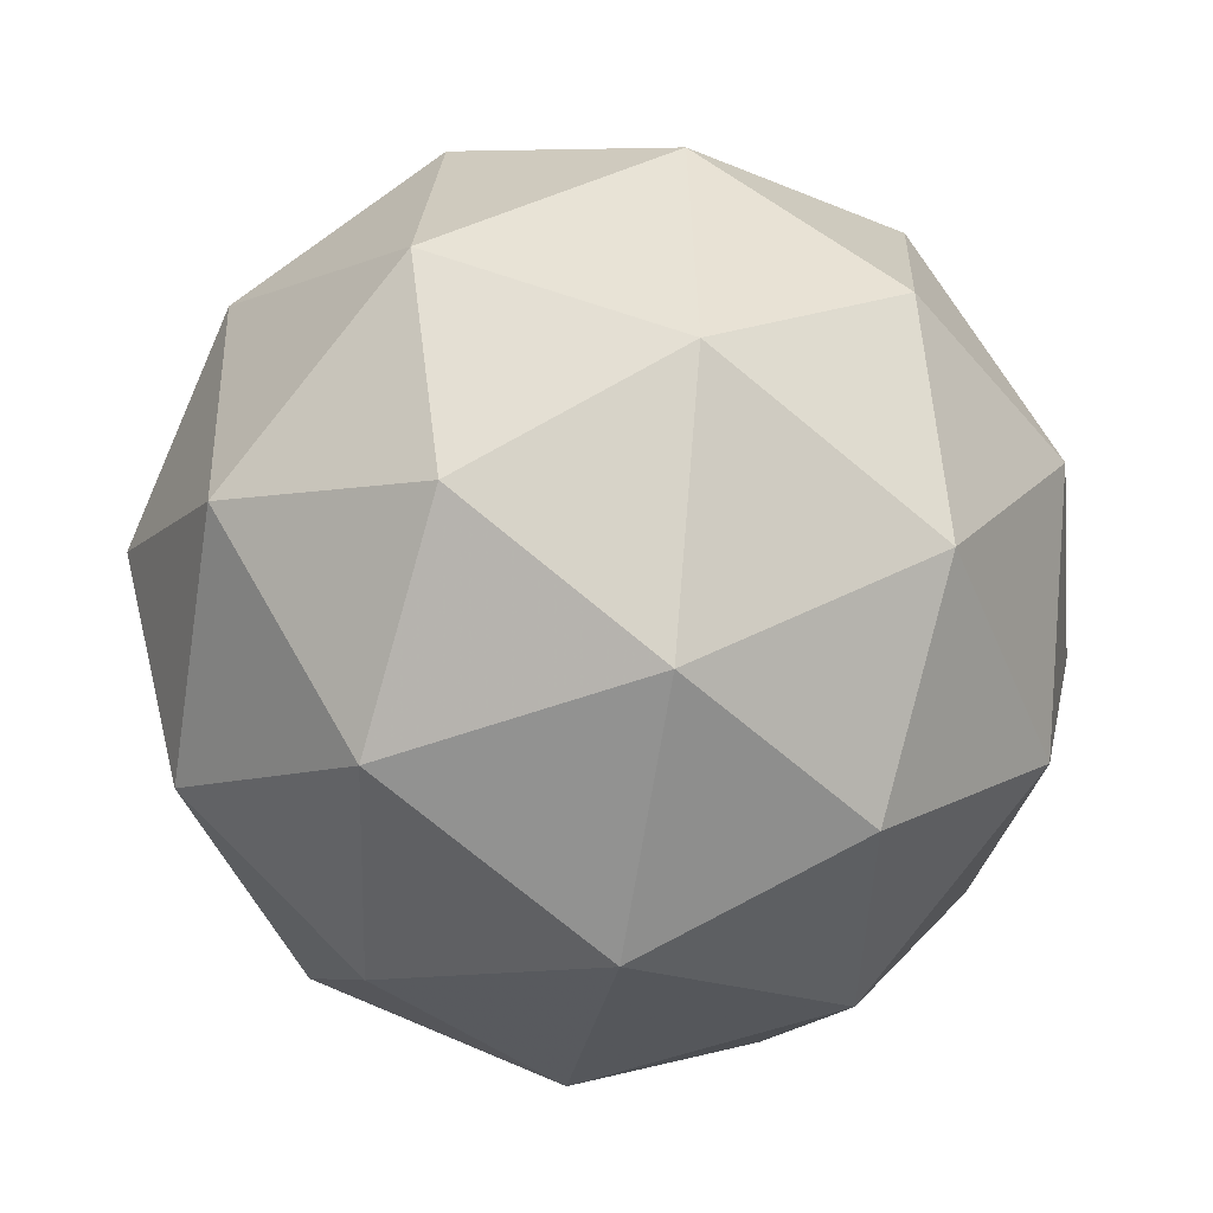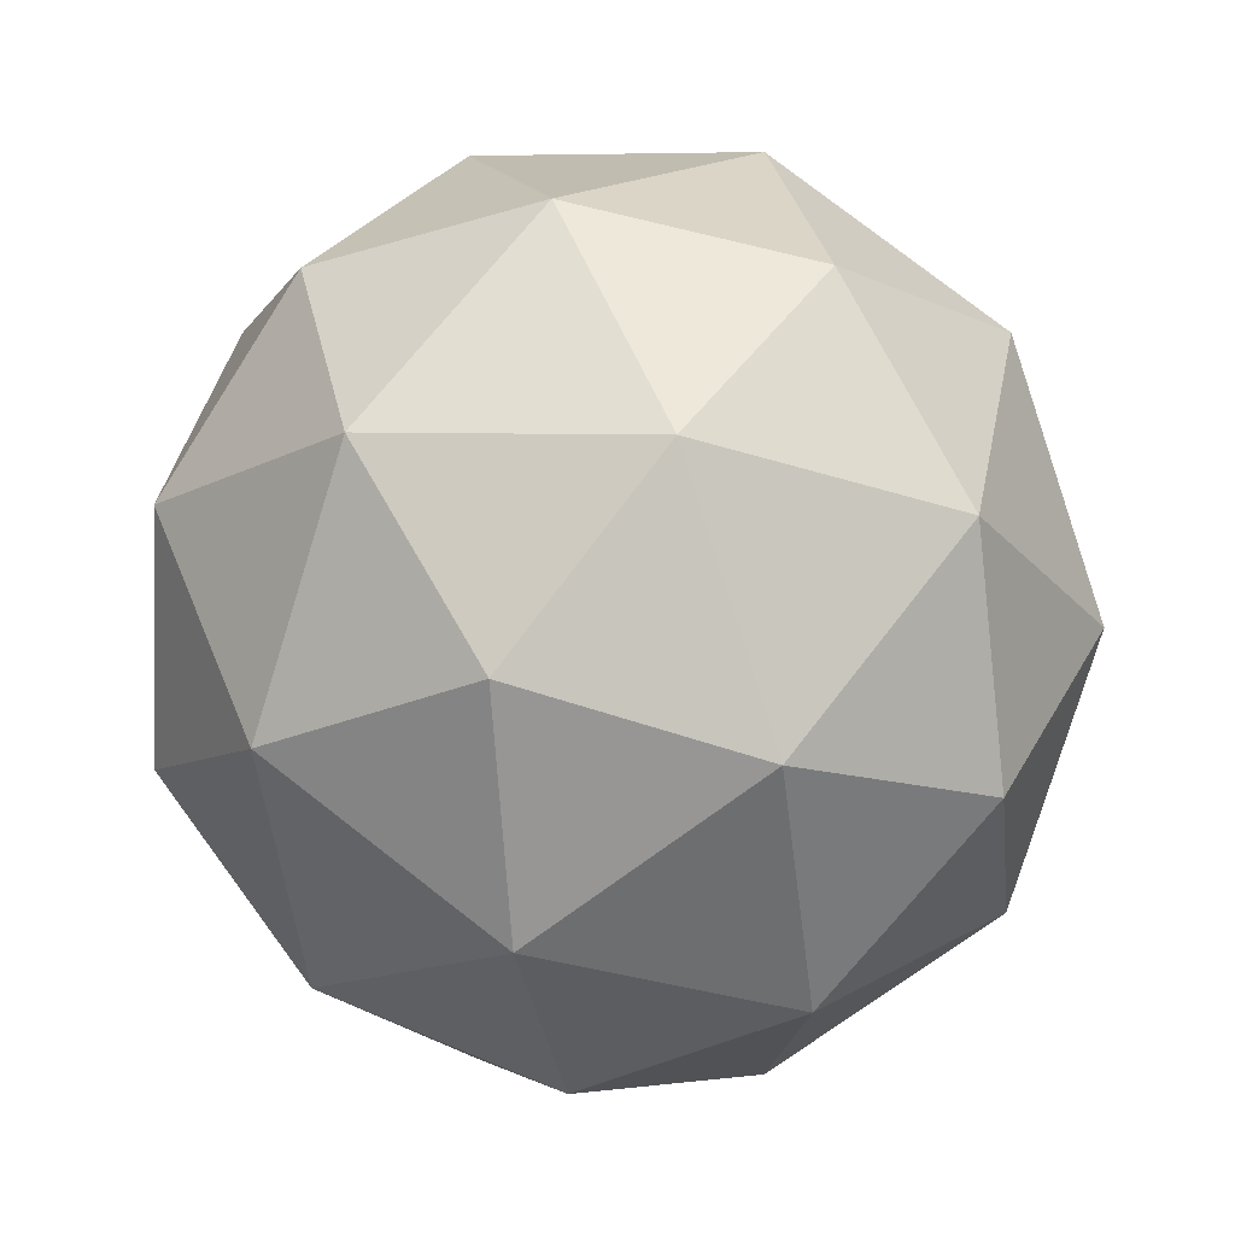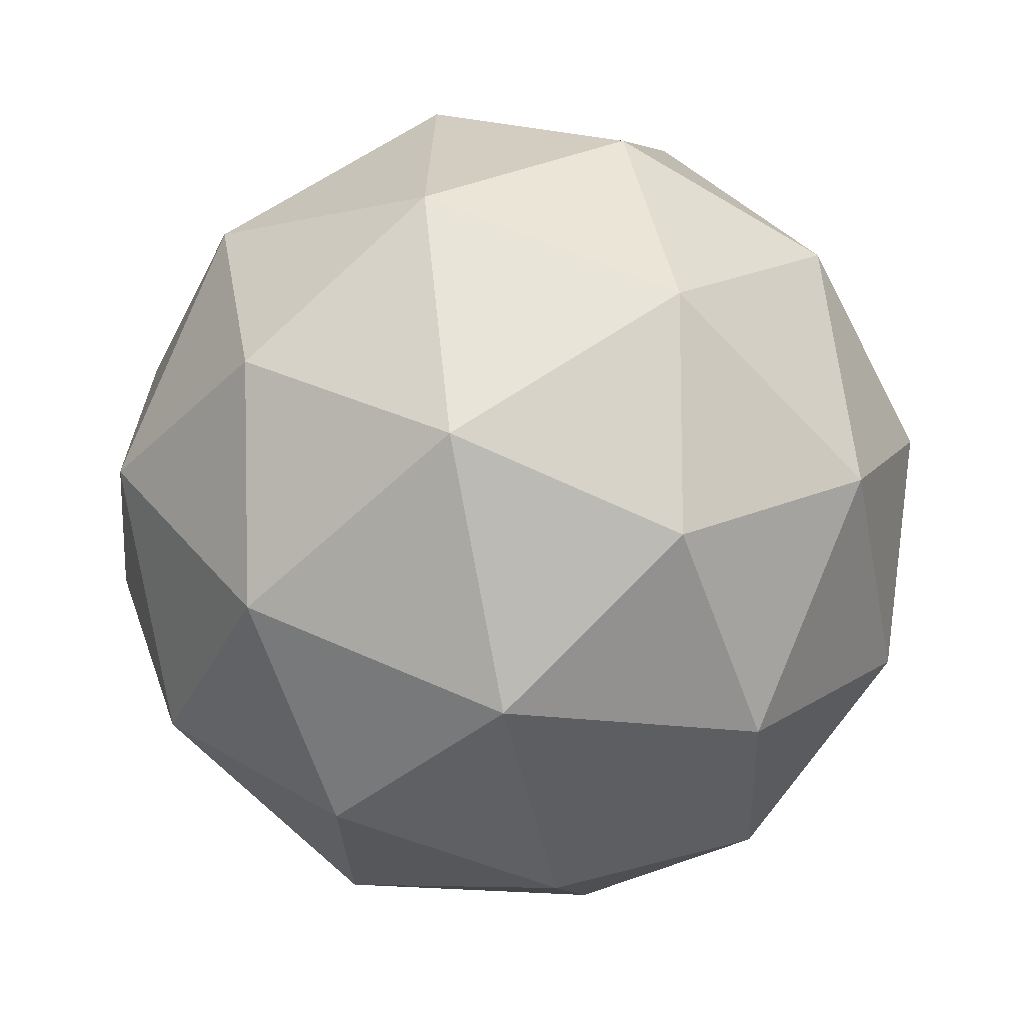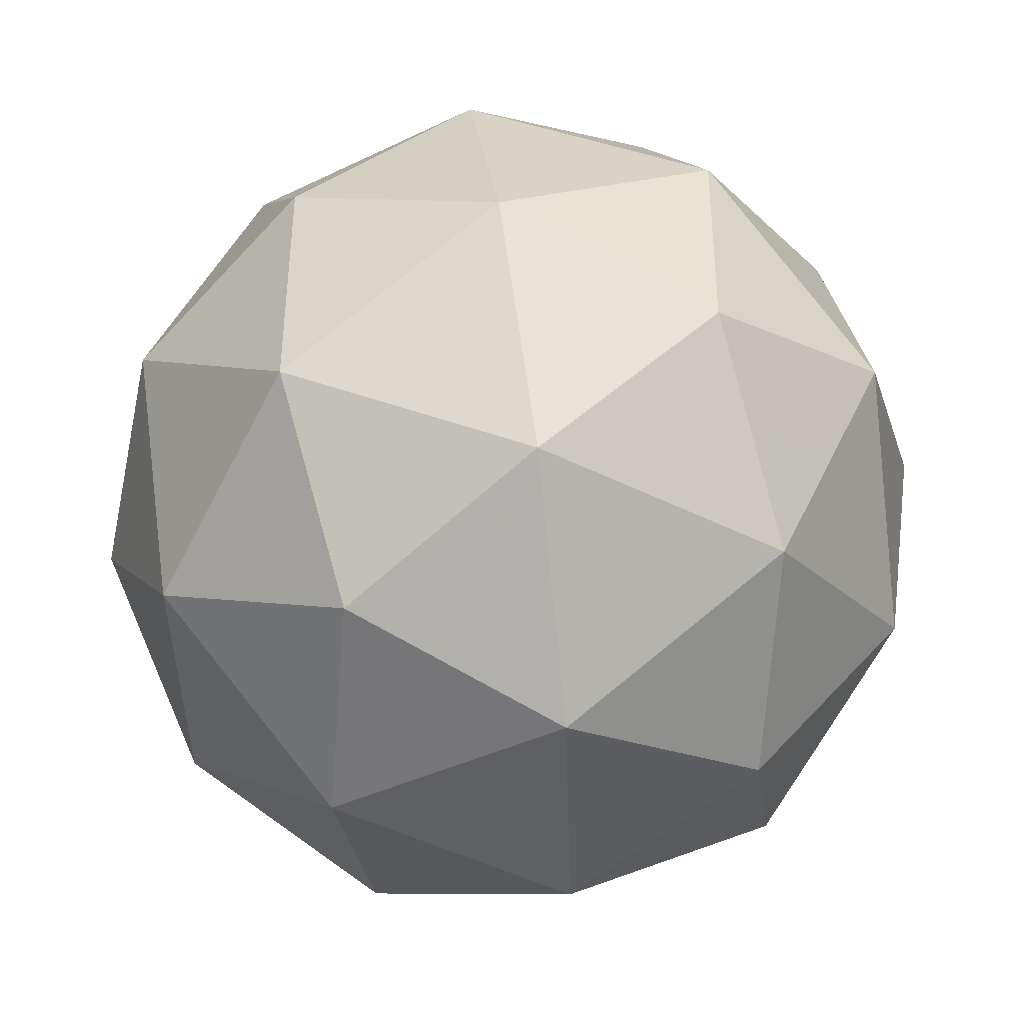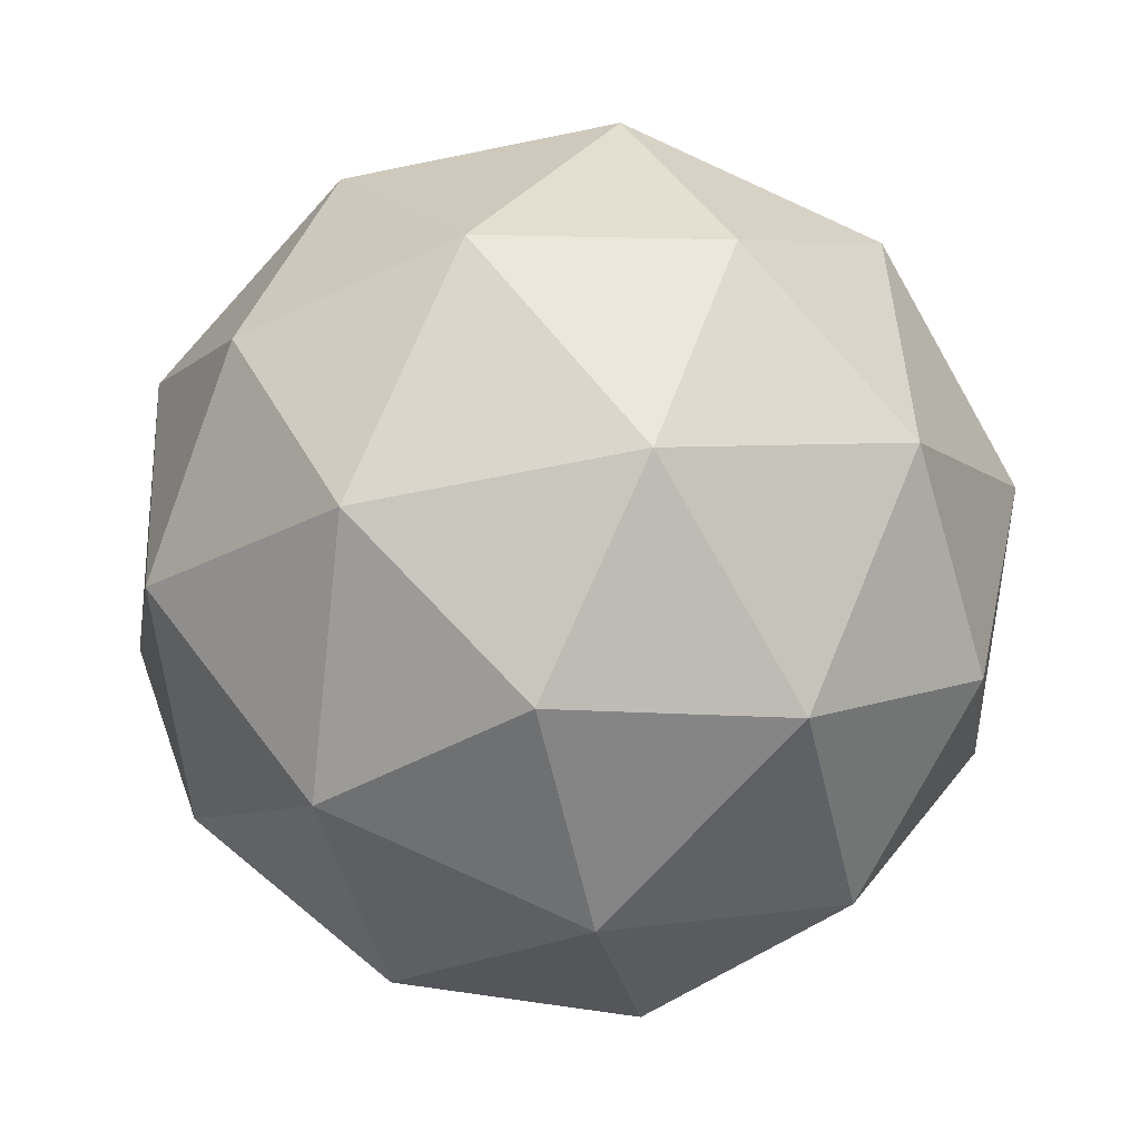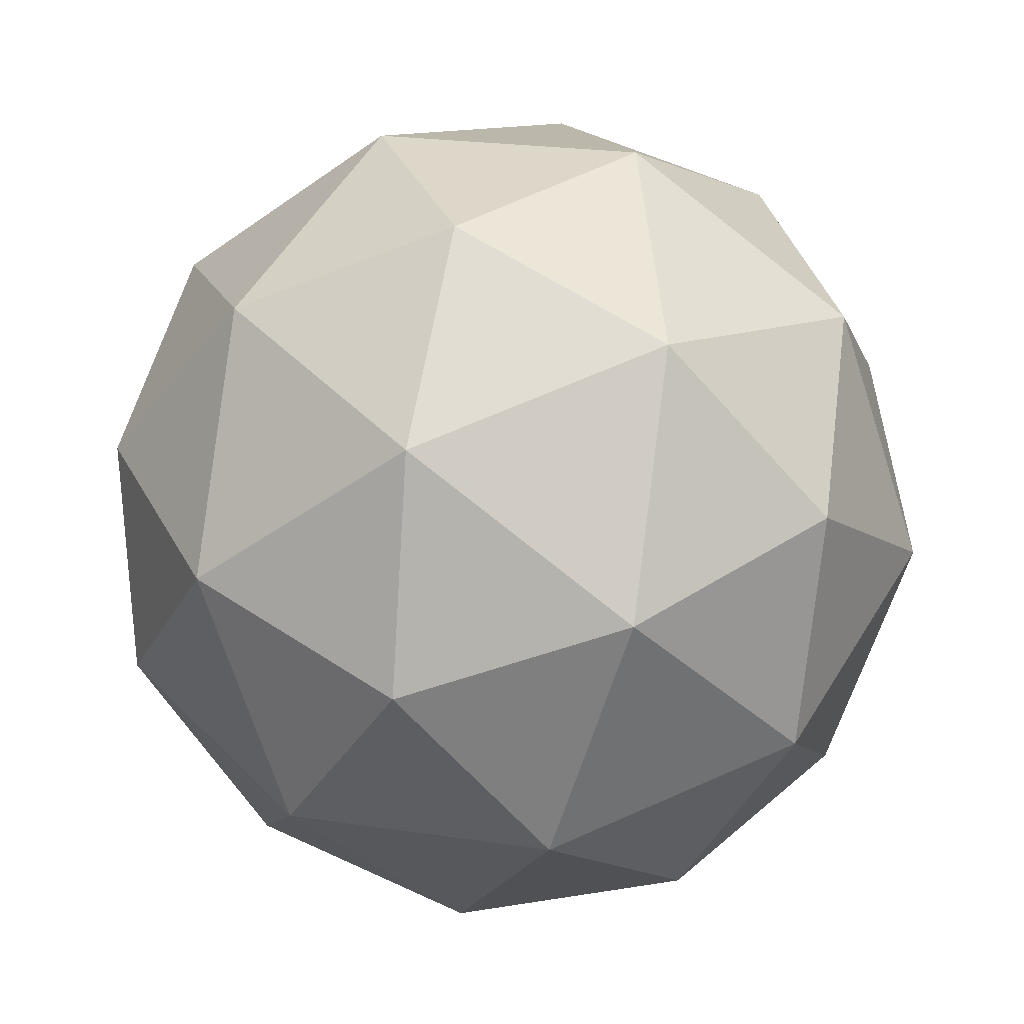
<metadata>
{"format":"obj","ext":"obj","renderer":"f3d","projection":"perspective","resolution":1024,"background":"white","views":[{"elev":54.4,"azim":53.6,"up":"+Z"},{"elev":34.1,"azim":-158.5,"up":"+Y"},{"elev":78.5,"azim":-146.7,"up":"+Y"},{"elev":-26.3,"azim":-138.8,"up":"+Y"},{"elev":25.4,"azim":-33.3,"up":"+Z"},{"elev":-3.1,"azim":23.6,"up":"+Y"}]}
</metadata>
<code>
v 0.4819 0.0358 0.2215
v 0.4555 0.07161 0.2929
v 0.5379 0.06235 0.2784
v 0.5493 -0.01128 0.2394
v 0.474 -0.04753 0.2298
v 0.416 0.003694 0.2628
v 0.5066 0.04665 0.3549
v 0.5645 -0.004581 0.3219
v 0.5251 -0.07249 0.2918
v 0.4427 -0.06324 0.3063
v 0.4313 0.0104 0.3453
v 0.4987 -0.03669 0.3632
v 0.5133 0.05777 0.2426
v 0.4649 0.06321 0.2511
v 0.4978 0.07882 0.2845
v 0.4262 0.04434 0.2753
v 0.4417 0.02329 0.2334
v 0.52 0.01449 0.2196
v 0.5529 0.03009 0.2531
v 0.4758 -0.006816 0.2139
v 0.5154 -0.03449 0.2244
v 0.4371 -0.02569 0.2382
v 0.4352 0.04828 0.3238
v 0.412 0.00836 0.3061
v 0.5278 0.06414 0.321
v 0.4794 0.06959 0.3295
v 0.5686 -0.009247 0.2786
v 0.5619 0.03403 0.3015
v 0.5011 -0.07047 0.2552
v 0.5454 -0.04916 0.2609
v 0.4187 -0.03492 0.2832
v 0.4527 -0.06503 0.2637
v 0.4652 0.03361 0.3603
v 0.5435 0.0248 0.3465
v 0.5544 -0.04522 0.3094
v 0.4828 -0.0797 0.3002
v 0.4276 -0.03098 0.3316
v 0.5048 0.00593 0.3708
v 0.4605 -0.01538 0.3651
v 0.5388 -0.02418 0.3513
v 0.5156 -0.0641 0.3336
v 0.4672 -0.05866 0.3422
f 1 14 13
f 2 14 16
f 1 13 18
f 1 18 20
f 1 20 17
f 2 16 23
f 3 15 25
f 4 19 27
f 5 21 29
f 6 22 31
f 2 23 26
f 3 25 28
f 4 27 30
f 5 29 32
f 6 31 24
f 7 33 38
f 8 34 40
f 9 35 41
f 10 36 42
f 11 37 39
f 39 42 12
f 39 37 42
f 37 10 42
f 42 41 12
f 42 36 41
f 36 9 41
f 41 40 12
f 41 35 40
f 35 8 40
f 40 38 12
f 40 34 38
f 34 7 38
f 38 39 12
f 38 33 39
f 33 11 39
f 24 37 11
f 24 31 37
f 31 10 37
f 32 36 10
f 32 29 36
f 29 9 36
f 30 35 9
f 30 27 35
f 27 8 35
f 28 34 8
f 28 25 34
f 25 7 34
f 26 33 7
f 26 23 33
f 23 11 33
f 31 32 10
f 31 22 32
f 22 5 32
f 29 30 9
f 29 21 30
f 21 4 30
f 27 28 8
f 27 19 28
f 19 3 28
f 25 26 7
f 25 15 26
f 15 2 26
f 23 24 11
f 23 16 24
f 16 6 24
f 17 22 6
f 17 20 22
f 20 5 22
f 20 21 5
f 20 18 21
f 18 4 21
f 18 19 4
f 18 13 19
f 13 3 19
f 16 17 6
f 16 14 17
f 14 1 17
f 13 15 3
f 13 14 15
f 14 2 15

</code>
